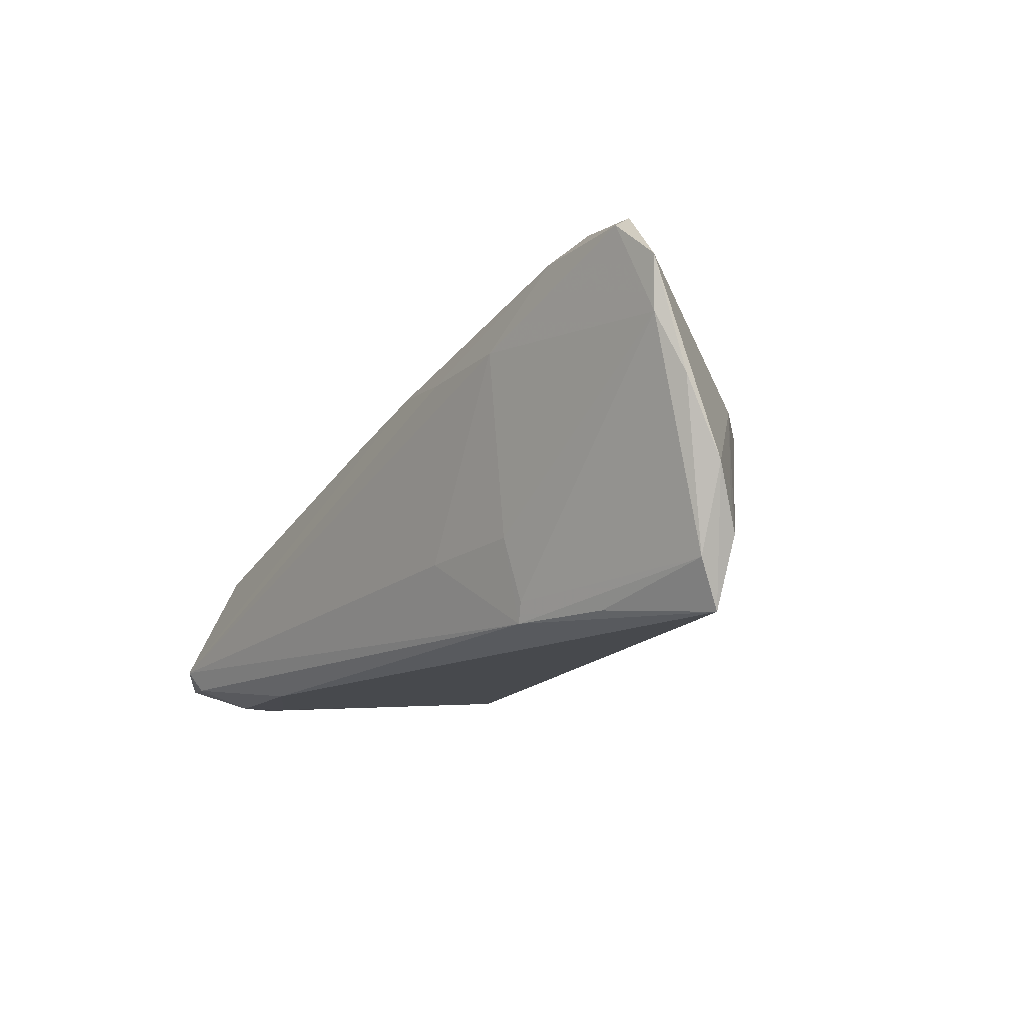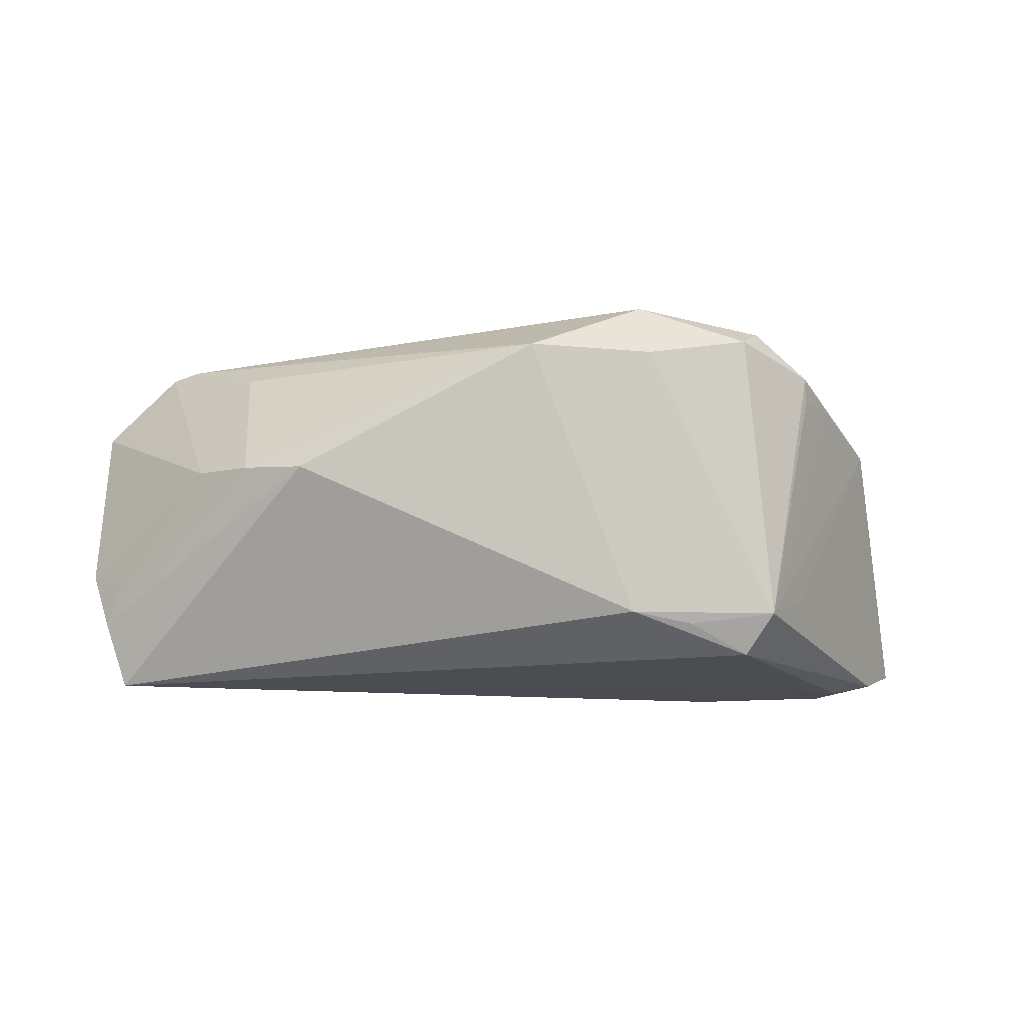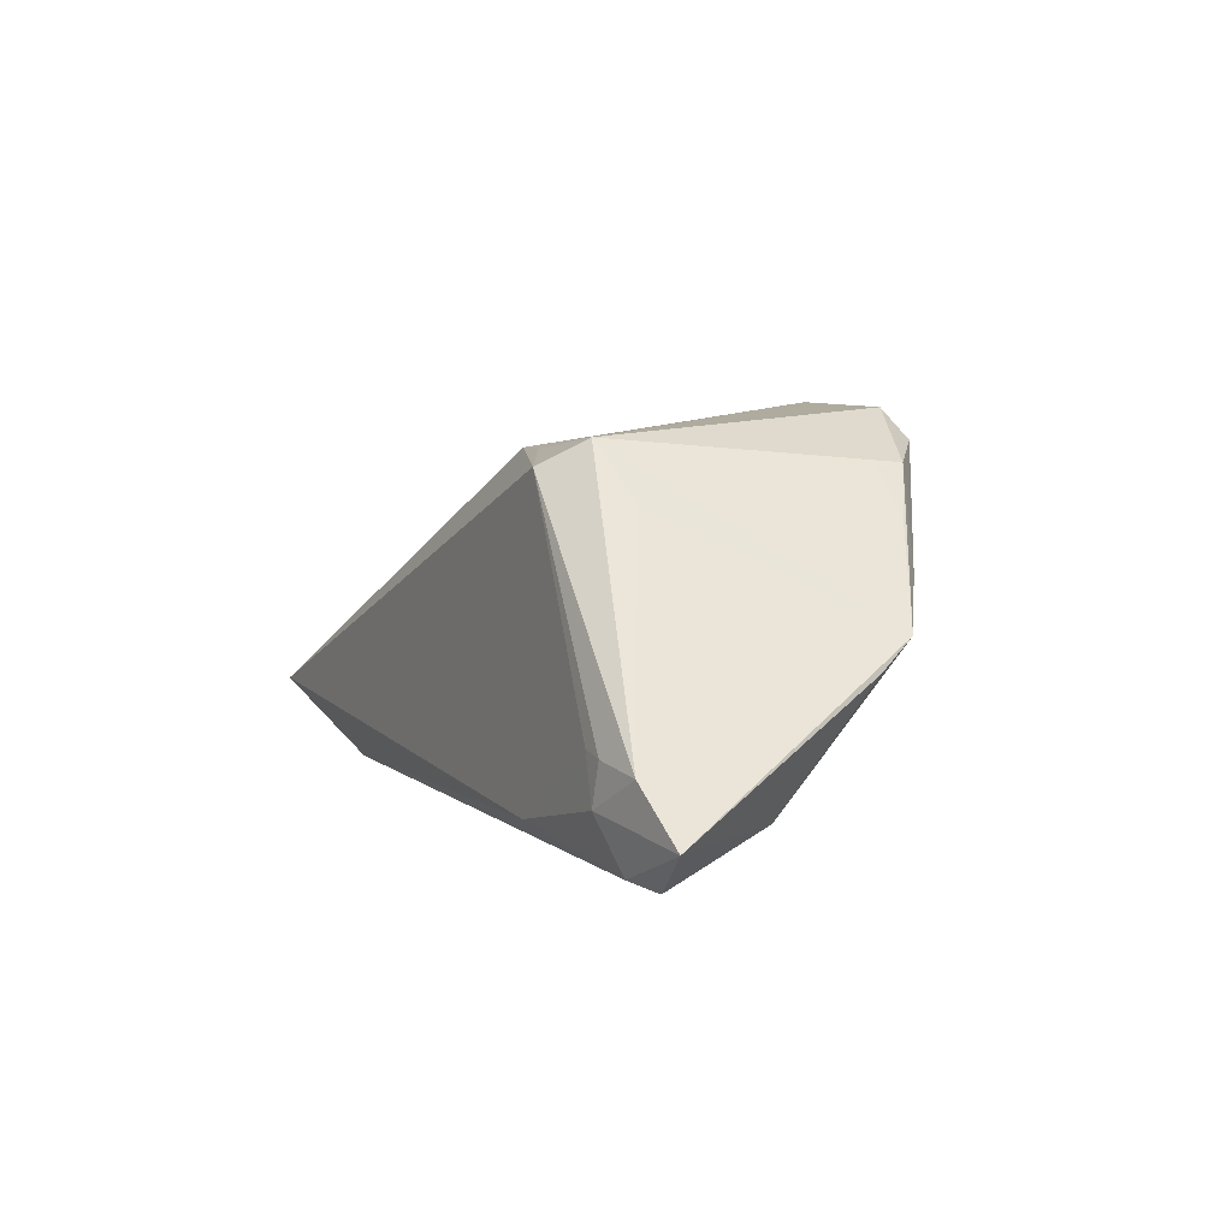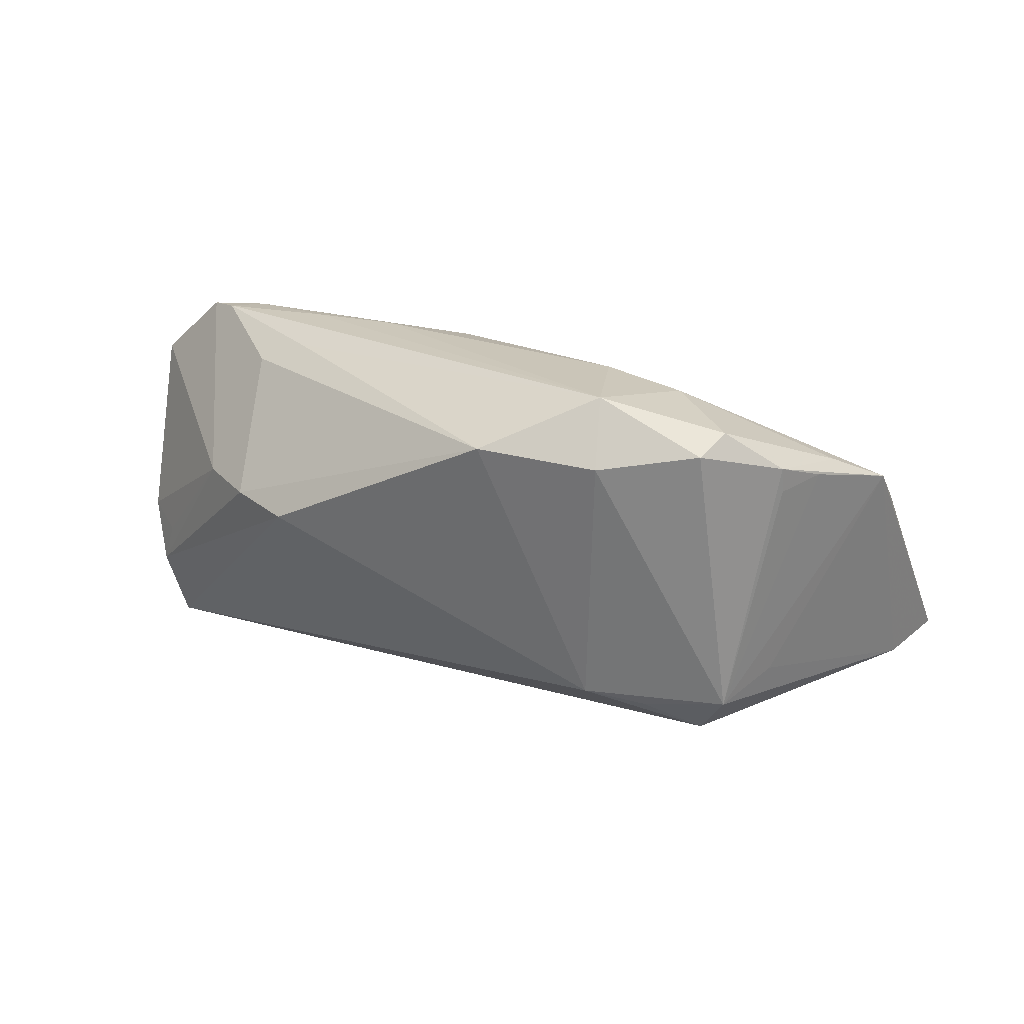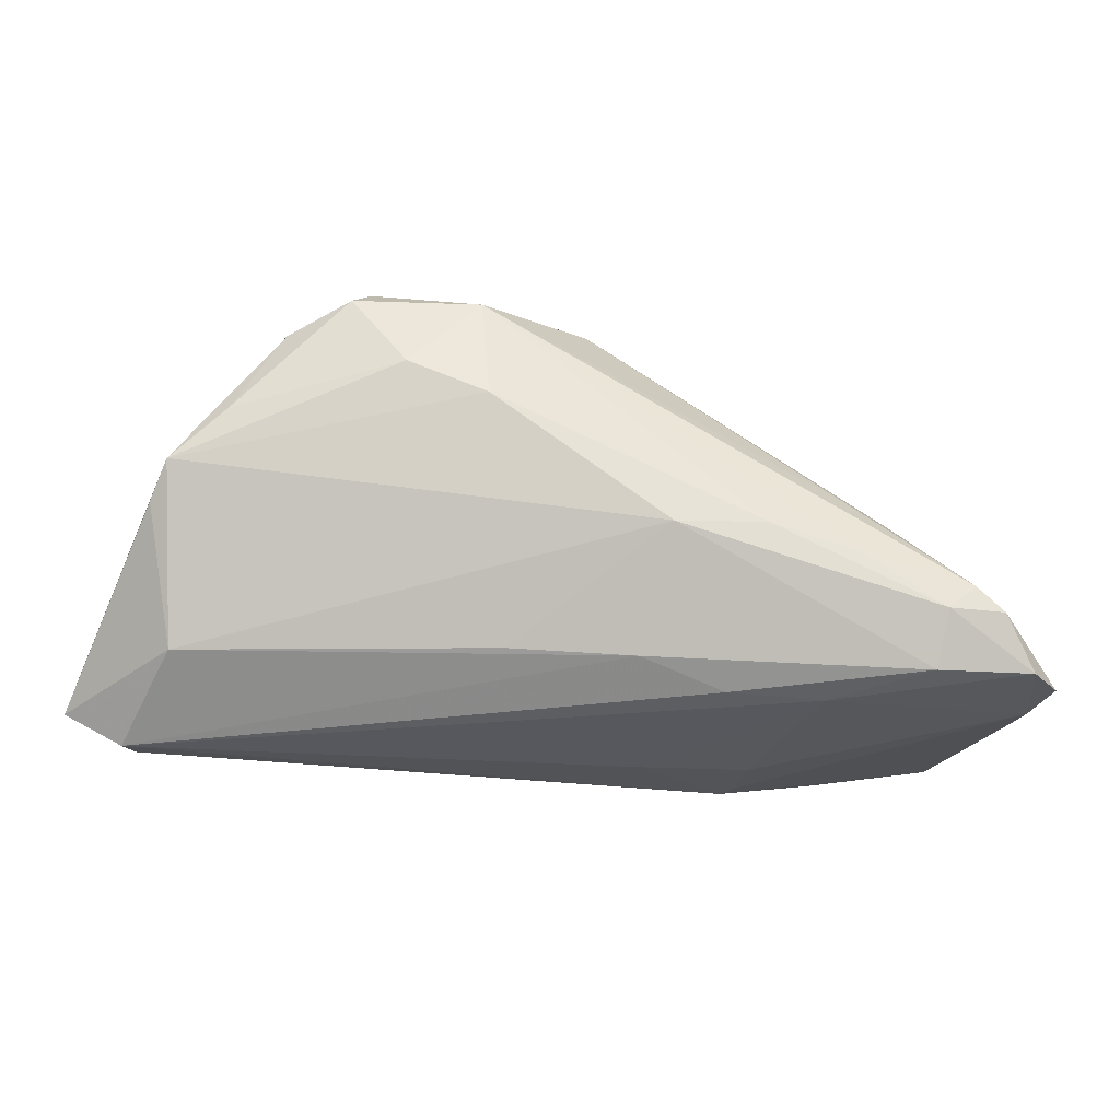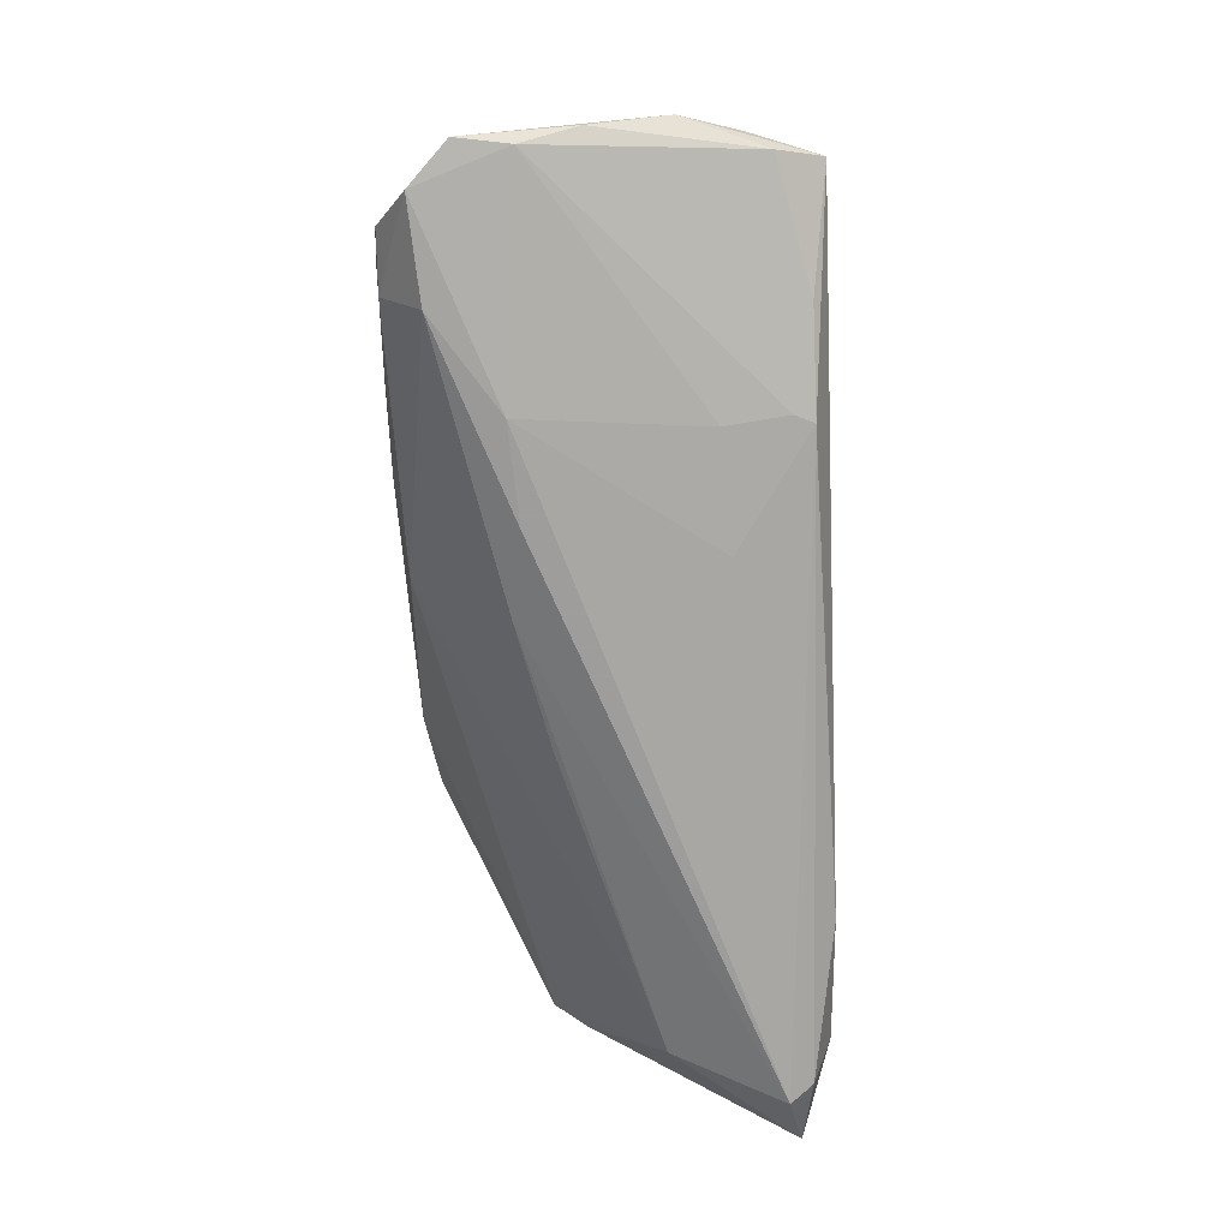
<metadata>
{"format":"obj","ext":"obj","renderer":"f3d","projection":"perspective","resolution":1024,"background":"white","views":[{"elev":-14.2,"azim":55.1,"up":"+Z"},{"elev":-13.0,"azim":174.5,"up":"+Z"},{"elev":1.6,"azim":-114.1,"up":"+Y"},{"elev":21.5,"azim":-167.8,"up":"+Z"},{"elev":-39.4,"azim":-12.9,"up":"+Y"},{"elev":-70.7,"azim":91.9,"up":"+Y"}]}
</metadata>
<code>
v 0.05632 -0.004712 -0.008834
v 0.0002306 0.02645 0.01922
v -0.04582 -0.008144 -0.02258
v -0.01551 0.028 0.01803
v 0.04341 -0.01528 0.02498
v 0.0449 0.005543 0.005479
v 0.02809 -0.01499 -0.02114
v 0.05076 -0.0147 0.0249
v -0.05455 -0.01043 -0.02122
v 0.03865 -0.0004403 0.02095
v -0.04761 -0.01622 -0.003202
v 0.02928 -0.01555 -0.01864
v -0.03255 0.02246 -0.01612
v 0.007942 -0.01924 0.01234
v 0.05532 -0.006435 -0.02305
v -0.05113 0.002351 0.0108
v 0.05669 -0.009722 -0.01726
v 0.06028 -0.01882 0.01633
v -0.05168 -0.02179 -0.01724
v -0.02861 0.02672 0.02029
v -0.05242 -0.00125 0.00647
v 0.04084 -0.01186 -0.02115
v -0.01377 0.007818 0.0256
v 0.03841 0.0121 0.004797
v -0.01506 0.02248 0.02596
v -0.0137 0.02222 -0.01614
v -0.03064 -0.01663 -0.02305
v 0.06068 -0.009929 -0.006842
v -0.007883 -0.01797 0.00863
v 0.05819 -0.00593 -0.01438
v -0.04979 -0.02051 -0.02014
v 0.05923 -0.01803 0.009781
v 0.06049 -0.01456 0.002805
v -0.02932 0.01947 -0.0213
v 0.01446 -0.01875 -0.01171
v -0.03854 0.02021 0.01721
v -0.03867 0.01968 0.01391
v 0.02878 -0.01774 -0.0107
v -0.03123 0.023 0.02248
v -0.04456 0.00852 0.01492
v -0.05937 -0.01705 -0.01893
v -0.02161 0.02165 -0.01756
v 0.01921 -0.02179 0.01082
v 0.02115 -0.006571 0.02571
v 0.03084 0.01759 0.003787
v 0.009507 -0.007523 0.02445
v 0.03239 -0.008935 0.02565
v 0.04306 -0.02104 0.01995
v 0.05533 -0.02039 0.02103
v -0.02399 0.01227 0.02428
v -0.04756 -0.01399 -0.02266
v -0.03795 0.01547 -0.01342
v -0.04881 -0.009019 -0.02246
v 0.03239 9.756e-05 0.02363
v -0.04291 0.01415 0.01464
v 0.04716 -0.01173 0.0254
v 0.03145 -0.02179 0.01181
f 28 17 15
f 15 34 26
f 26 45 15
f 9 51 41
f 3 34 15
f 15 7 27
f 27 3 15
f 51 3 27
f 22 7 15
f 15 17 22
f 22 17 7
f 15 45 30
f 30 28 15
f 4 26 13
f 34 9 13
f 51 9 53
f 53 3 51
f 53 9 34
f 34 3 53
f 51 27 31
f 41 51 31
f 31 19 41
f 7 19 31
f 31 27 7
f 41 19 11
f 35 19 7
f 35 57 19
f 17 28 33
f 33 32 17
f 33 28 18
f 18 32 33
f 24 30 45
f 42 26 34
f 34 13 42
f 42 13 26
f 4 13 20
f 20 25 4
f 39 25 20
f 54 10 2
f 2 25 54
f 2 24 45
f 10 24 2
f 4 25 2
f 2 26 4
f 45 26 2
f 52 13 9
f 38 35 7
f 38 32 57
f 57 35 38
f 14 11 19
f 48 46 14
f 28 30 1
f 36 20 13
f 39 20 36
f 23 25 50
f 50 25 39
f 12 38 7
f 32 38 12
f 7 17 12
f 17 32 12
f 18 8 49
f 49 48 57
f 49 32 18
f 57 32 49
f 6 8 18
f 24 8 6
f 18 28 6
f 28 1 6
f 30 24 6
f 6 1 30
f 43 14 19
f 48 14 43
f 19 57 43
f 57 48 43
f 29 46 11
f 11 14 29
f 29 14 46
f 37 36 13
f 23 50 16
f 16 9 41
f 16 52 9
f 13 52 16
f 16 46 23
f 11 46 16
f 25 47 56
f 54 25 56
f 56 10 54
f 56 24 10
f 56 8 24
f 5 46 48
f 8 56 5
f 5 56 47
f 48 49 5
f 5 49 8
f 39 36 40
f 36 16 40
f 40 50 39
f 40 16 50
f 41 11 21
f 21 16 41
f 11 16 21
f 36 37 55
f 55 16 36
f 55 37 13
f 13 16 55
f 46 5 44
f 44 5 47
f 23 46 44
f 44 25 23
f 44 47 25

</code>
